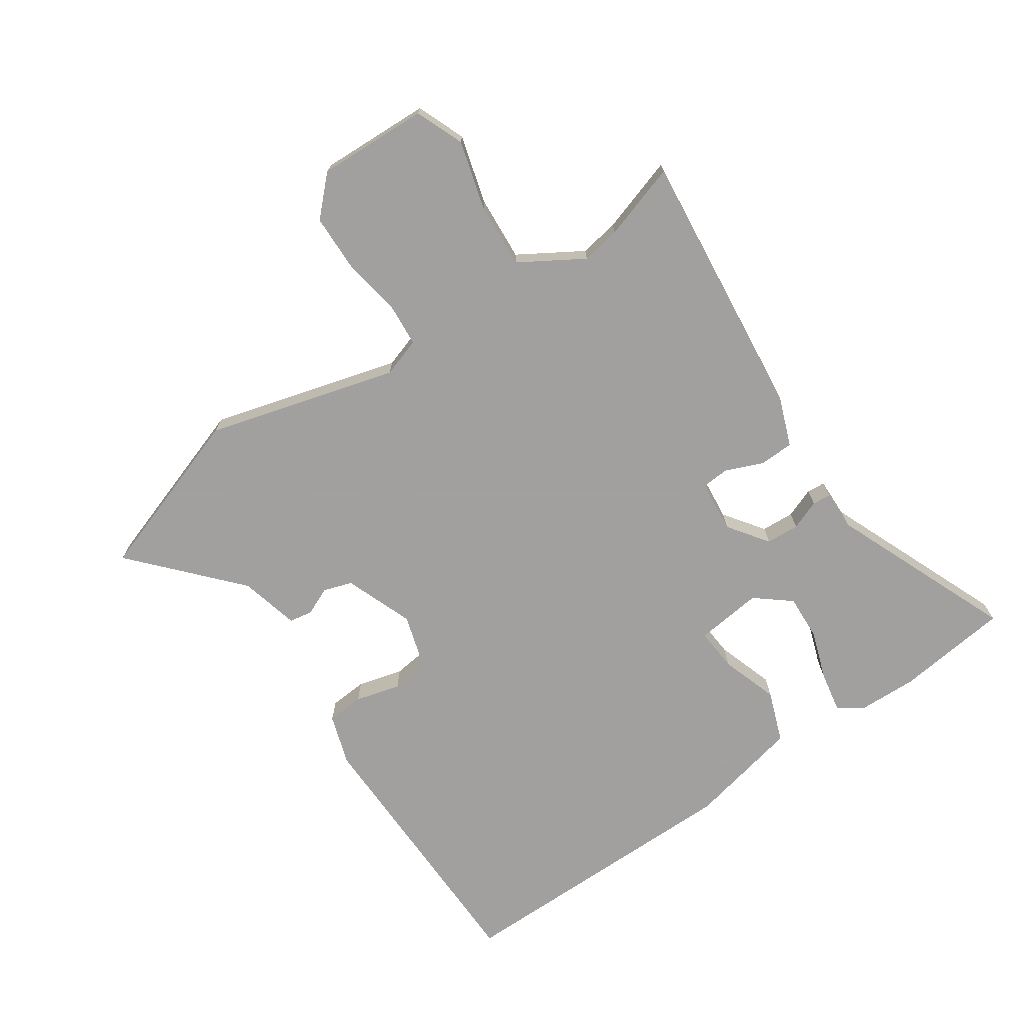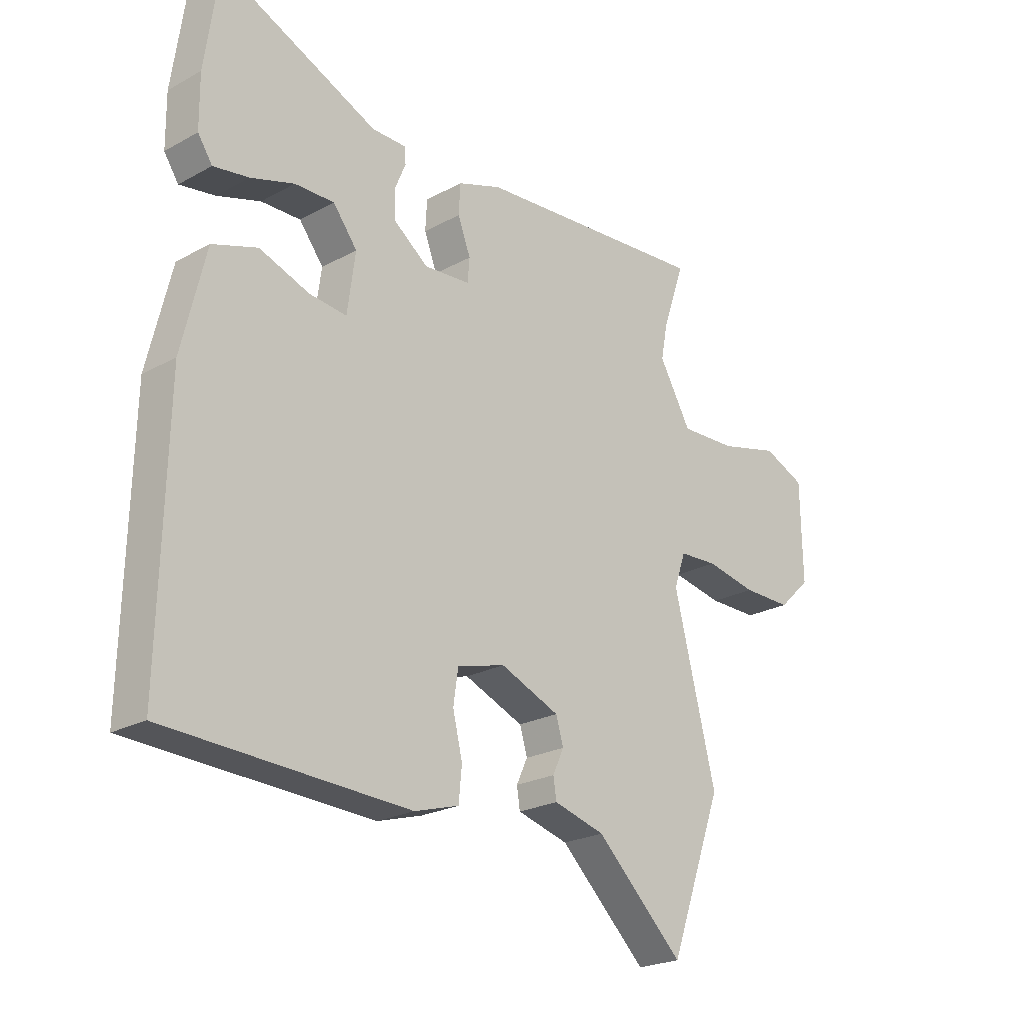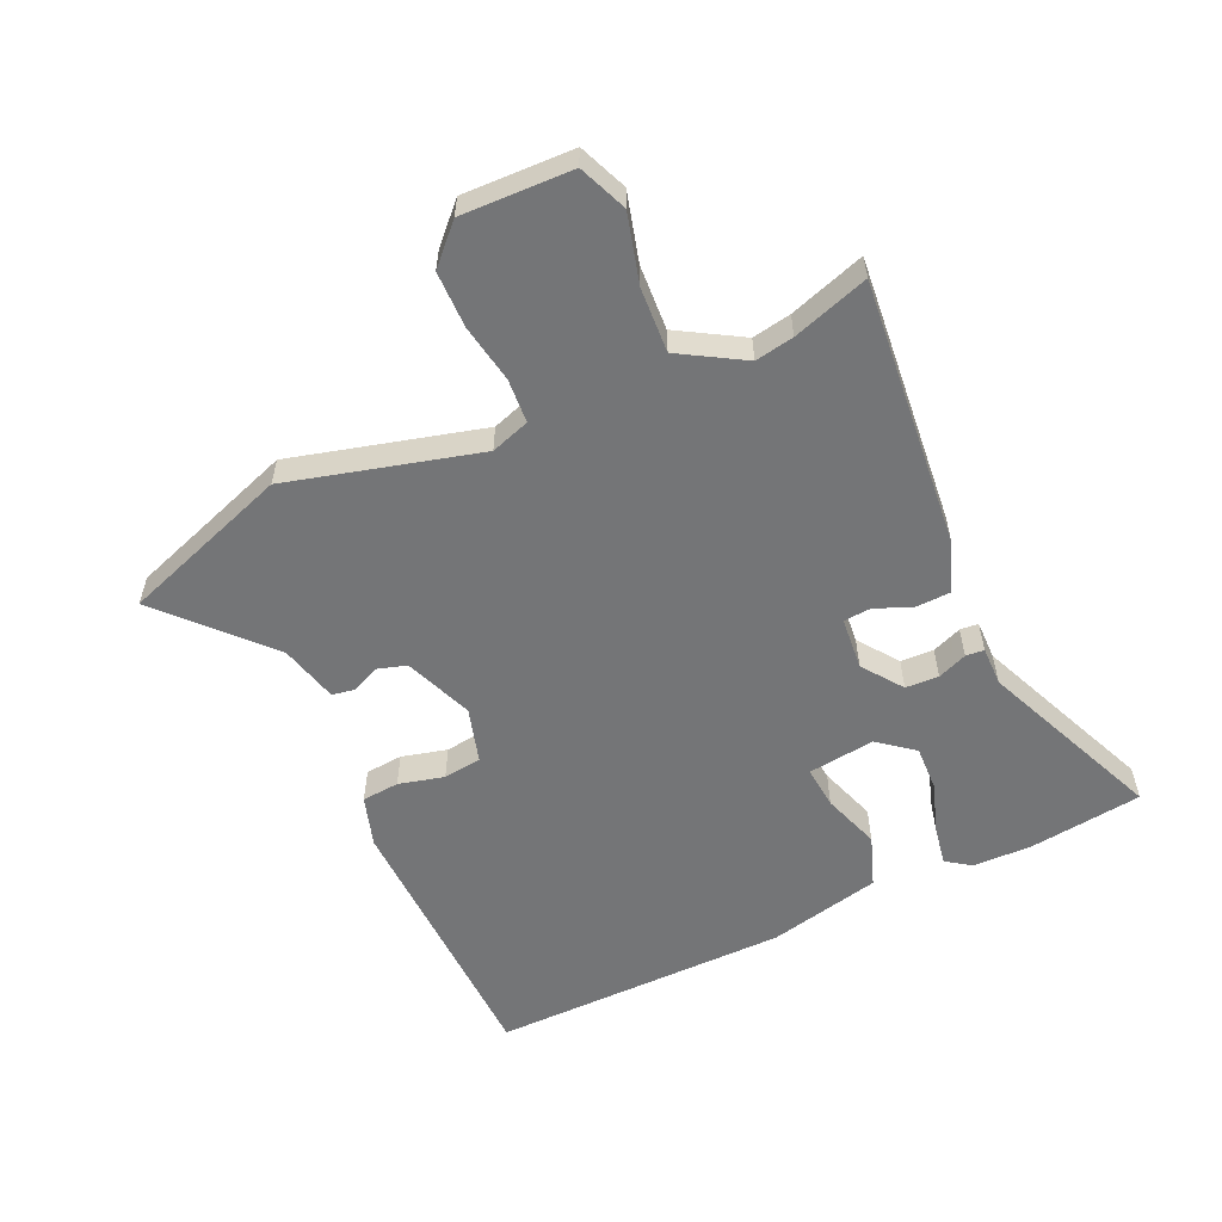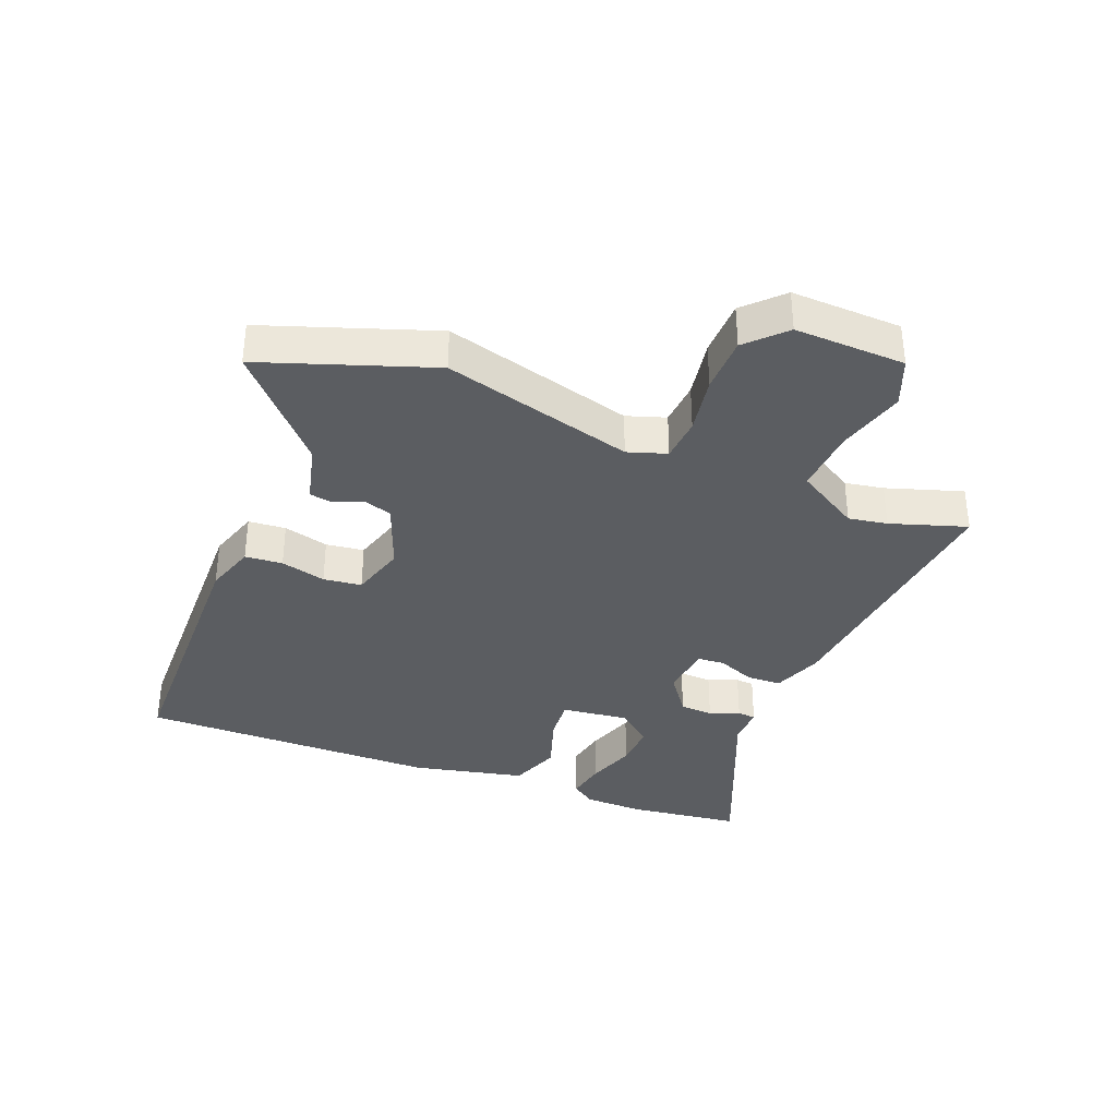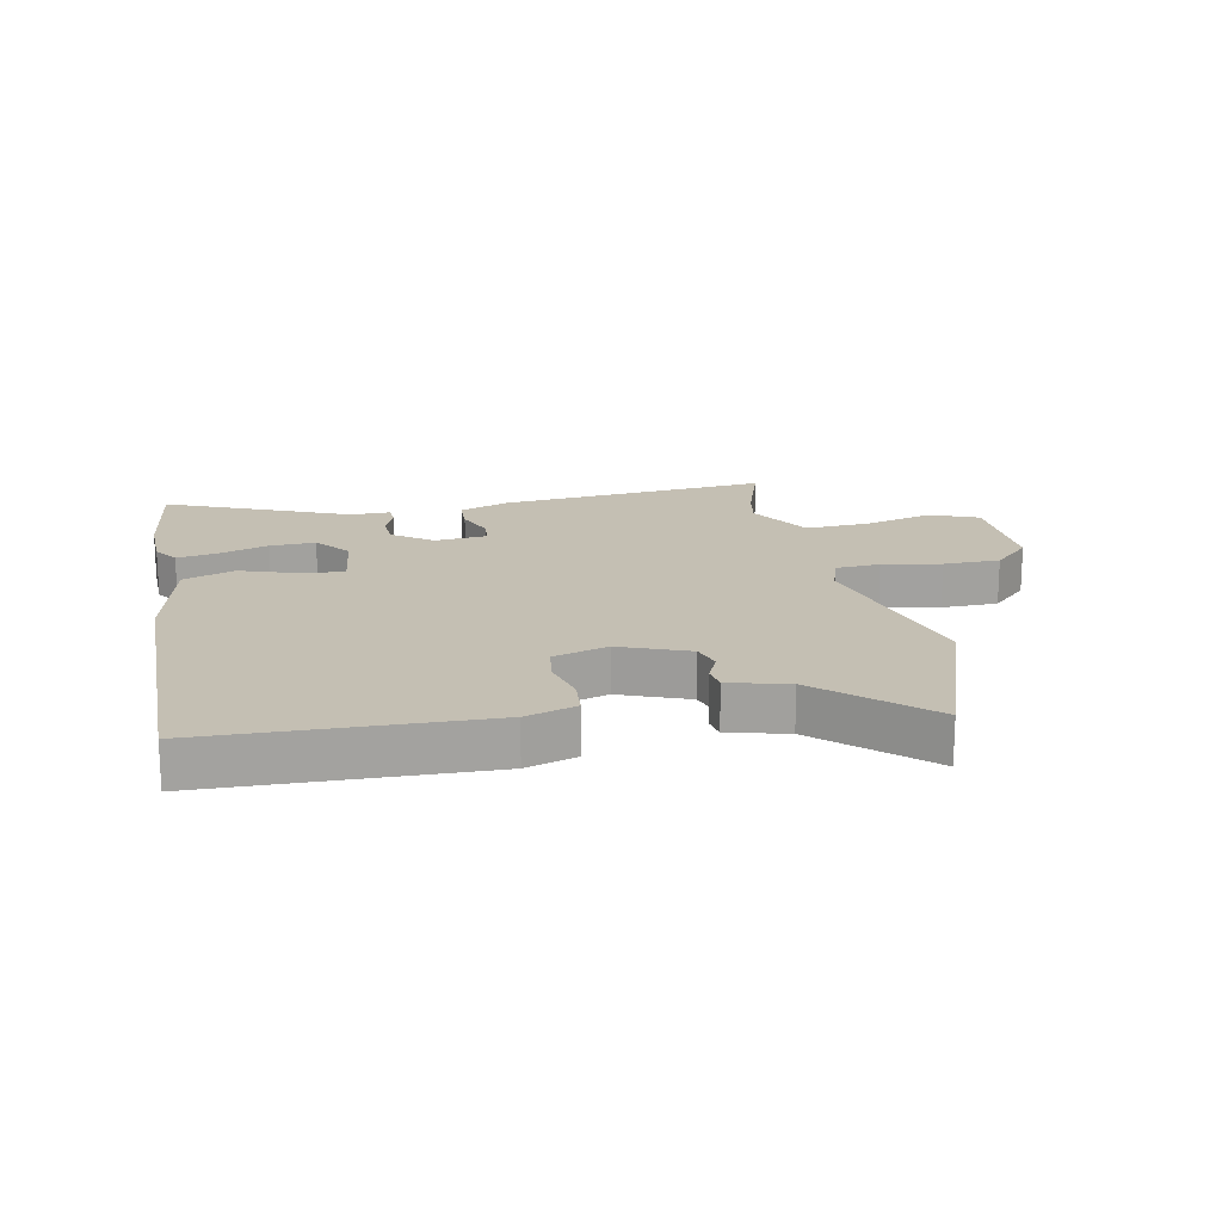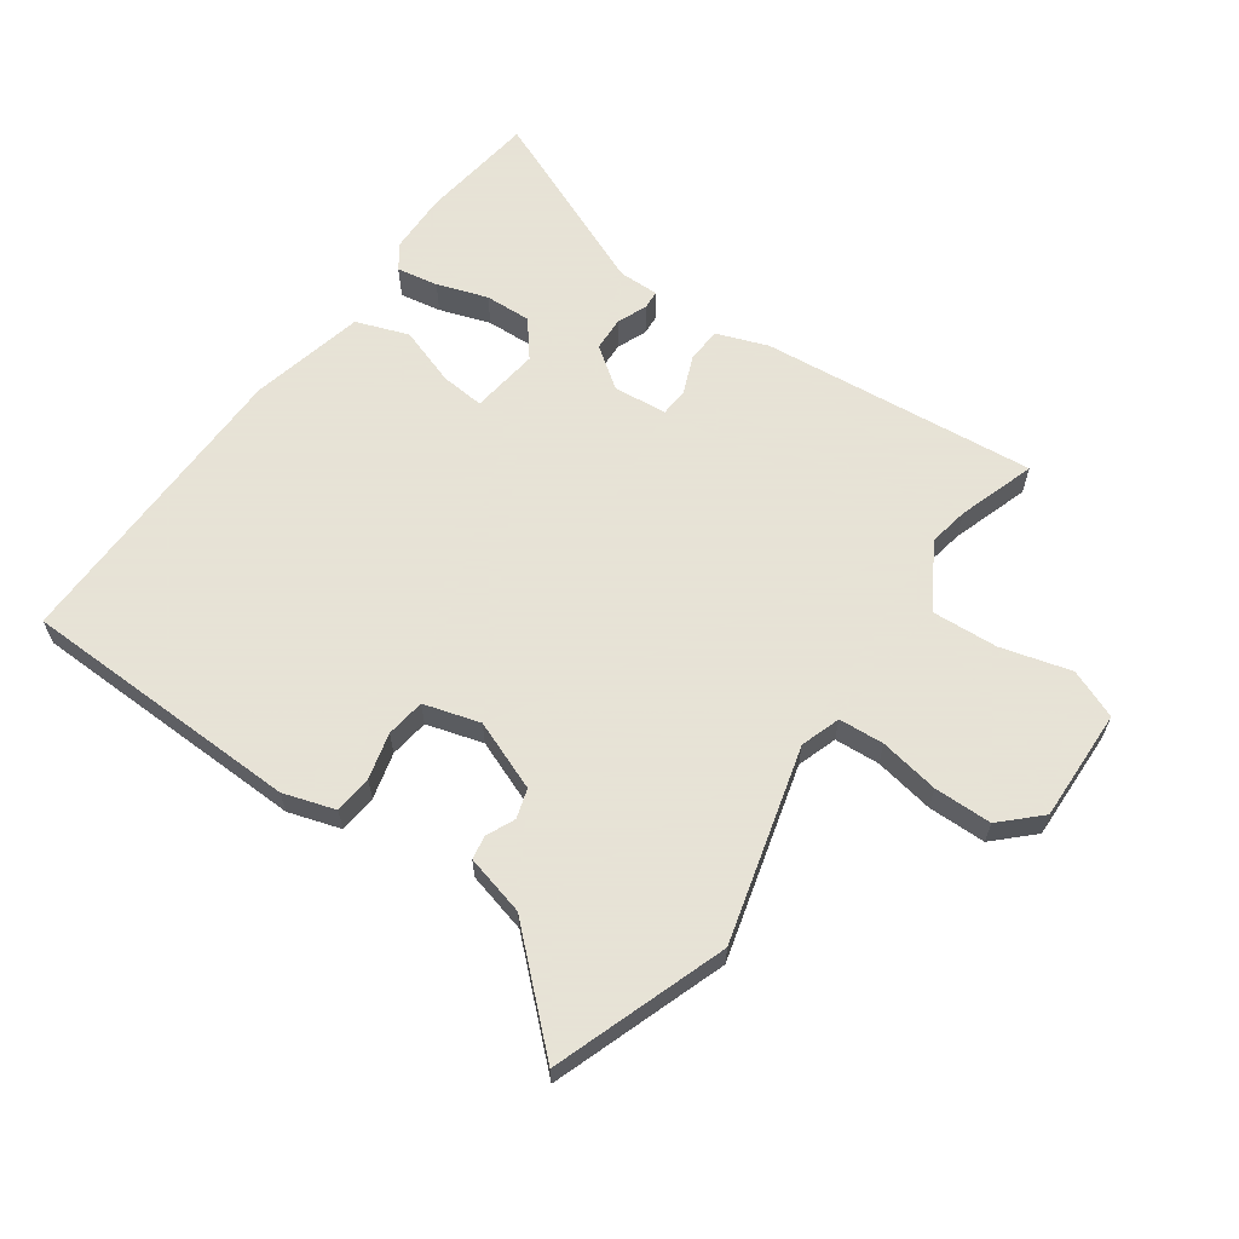
<metadata>
{"format":"obj","ext":"obj","renderer":"f3d","projection":"perspective","resolution":1024,"background":"white","views":[{"elev":-71.9,"azim":-56.9,"up":"+Y"},{"elev":-23.1,"azim":132.9,"up":"+Z"},{"elev":-56.5,"azim":-66.0,"up":"+Y"},{"elev":-35.7,"azim":-112.6,"up":"+Y"},{"elev":17.9,"azim":167.9,"up":"+Y"},{"elev":62.8,"azim":-145.4,"up":"+Y"}]}
</metadata>
<code>
v -0.472 0.07 0.419
v -0.514 0.07 0.542
v -0.074 0.07 0.505
v 0.008 0.07 0.476
v 0.011 0.07 0.42
v -0.013 0.07 0.358
v -0.009 0.07 0.314
v 0.077 0.07 0.307
v 0.141 0.07 0.355
v 0.143 0.07 0.409
v 0.123 0.07 0.457
v 0.125 0.07 0.487
v 0.189 0.07 0.487
v 0.484 0.07 0.616
v 0.51 0.07 0.431
v 0.509 0.07 0.335
v 0.482 0.07 0.295
v 0.416 0.07 0.306
v 0.335 0.07 0.332
v 0.261 0.07 0.334
v 0.216 0.07 0.276
v 0.231 0.07 0.167
v 0.301 0.07 0.174
v 0.394 0.07 0.207
v 0.478 0.07 0.178
v 0.522 0.07 -0.005
v 0.533 0.07 -0.492
v 0.083 0.07 -0.509
v 0 0.07 -0.484
v -0.006 0.07 -0.423
v 0.012 0.07 -0.349
v 0.003 0.07 -0.287
v -0.087 0.07 -0.262
v -0.198 0.07 -0.307
v -0.212 0.07 -0.354
v -0.191 0.07 -0.399
v -0.197 0.07 -0.437
v -0.293 0.07 -0.463
v -0.457 0.07 -0.618
v -0.557 0.07 -0.344
v -0.478 0.07 -0.033
v -0.5 0.07 0.03
v -0.572 0.07 0.034
v -0.667 0.07 0.016
v -0.759 0.07 0.016
v -0.819 0.07 0.073
v -0.816 0.07 0.253
v -0.738 0.07 0.286
v -0.626 0.07 0.257
v -0.52 0.07 0.252
v -0.46 0.07 0.356
v -0.472 0 0.419
v -0.514 0 0.542
v -0.074 0 0.505
v 0.008 0 0.476
v 0.011 0 0.42
v -0.013 0 0.358
v -0.009 0 0.314
v 0.077 0 0.307
v 0.141 0 0.355
v 0.143 0 0.409
v 0.123 0 0.457
v 0.125 0 0.487
v 0.189 0 0.487
v 0.484 0 0.616
v 0.51 0 0.431
v 0.509 0 0.335
v 0.482 0 0.295
v 0.416 0 0.306
v 0.335 0 0.332
v 0.261 0 0.334
v 0.216 0 0.276
v 0.231 0 0.167
v 0.301 0 0.174
v 0.394 0 0.207
v 0.478 0 0.178
v 0.522 0 -0.005
v 0.533 0 -0.492
v 0.083 0 -0.509
v 0 0 -0.484
v -0.006 0 -0.423
v 0.012 0 -0.349
v 0.003 0 -0.287
v -0.087 0 -0.262
v -0.198 0 -0.307
v -0.212 0 -0.354
v -0.191 0 -0.399
v -0.197 0 -0.437
v -0.293 0 -0.463
v -0.457 0 -0.618
v -0.557 0 -0.344
v -0.478 0 -0.033
v -0.5 0 0.03
v -0.572 0 0.034
v -0.667 0 0.016
v -0.759 0 0.016
v -0.819 0 0.073
v -0.816 0 0.253
v -0.738 0 0.286
v -0.626 0 0.257
v -0.52 0 0.252
v -0.46 0 0.356
f 46 47 48 49
f 46 49 50
f 43 44 45 46
f 42 43 46 50
f 41 42 50 51
f 38 39 40 41
f 35 36 37 38
f 34 35 38 41
f 33 34 41 51
f 28 29 30 31
f 28 31 32
f 27 28 32
f 26 27 32
f 23 24 25 26
f 22 23 26 32
f 21 22 32 33
f 16 17 18 19
f 16 19 20
f 13 14 15 16
f 13 16 20
f 10 11 12 13
f 9 10 13 20
f 8 9 20 21
f 3 4 5 6
f 1 2 3 6
f 1 6 7
f 51 1 7
f 33 51 7
f 7 8 21 33
f 100 99 98 97
f 101 100 97
f 97 96 95 94
f 101 97 94 93
f 102 101 93 92
f 92 91 90 89
f 89 88 87 86
f 92 89 86 85
f 102 92 85 84
f 82 81 80 79
f 83 82 79
f 83 79 78
f 83 78 77
f 77 76 75 74
f 83 77 74 73
f 84 83 73 72
f 70 69 68 67
f 71 70 67
f 67 66 65 64
f 71 67 64
f 64 63 62 61
f 71 64 61 60
f 72 71 60 59
f 57 56 55 54
f 57 54 53 52
f 58 57 52
f 58 52 102
f 58 102 84
f 84 72 59 58
f 1 52 53 2
f 2 53 54 3
f 3 54 55 4
f 4 55 56 5
f 5 56 57 6
f 6 57 58 7
f 7 58 59 8
f 8 59 60 9
f 9 60 61 10
f 10 61 62 11
f 11 62 63 12
f 12 63 64 13
f 13 64 65 14
f 14 65 66 15
f 15 66 67 16
f 16 67 68 17
f 17 68 69 18
f 18 69 70 19
f 19 70 71 20
f 20 71 72 21
f 21 72 73 22
f 22 73 74 23
f 23 74 75 24
f 24 75 76 25
f 25 76 77 26
f 26 77 78 27
f 27 78 79 28
f 28 79 80 29
f 29 80 81 30
f 30 81 82 31
f 31 82 83 32
f 32 83 84 33
f 33 84 85 34
f 34 85 86 35
f 35 86 87 36
f 36 87 88 37
f 37 88 89 38
f 38 89 90 39
f 39 90 91 40
f 40 91 92 41
f 41 92 93 42
f 42 93 94 43
f 43 94 95 44
f 44 95 96 45
f 45 96 97 46
f 46 97 98 47
f 47 98 99 48
f 48 99 100 49
f 49 100 101 50
f 50 101 102 51
f 51 102 52 1

</code>
